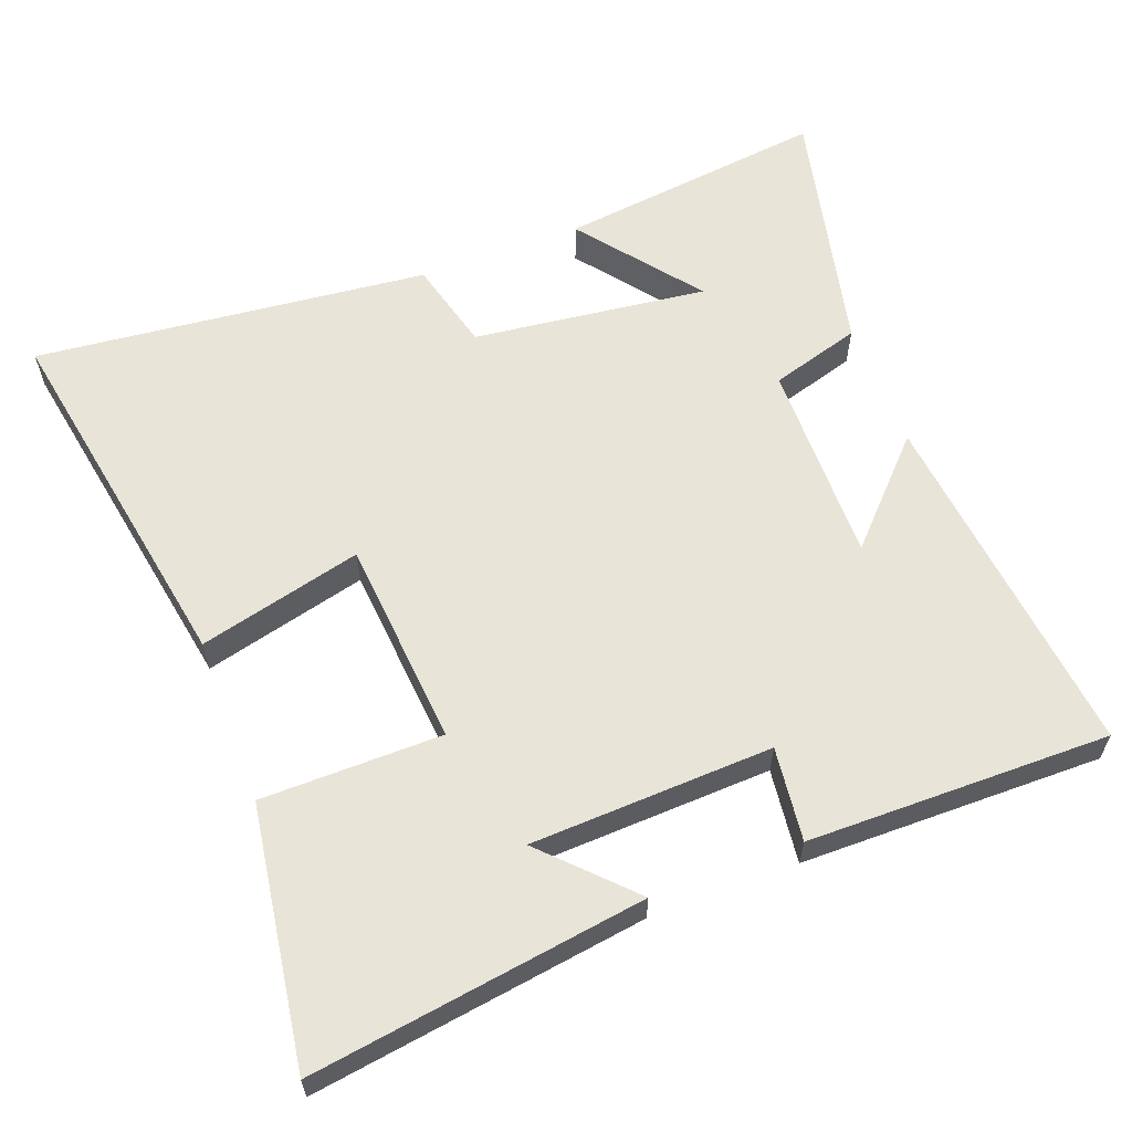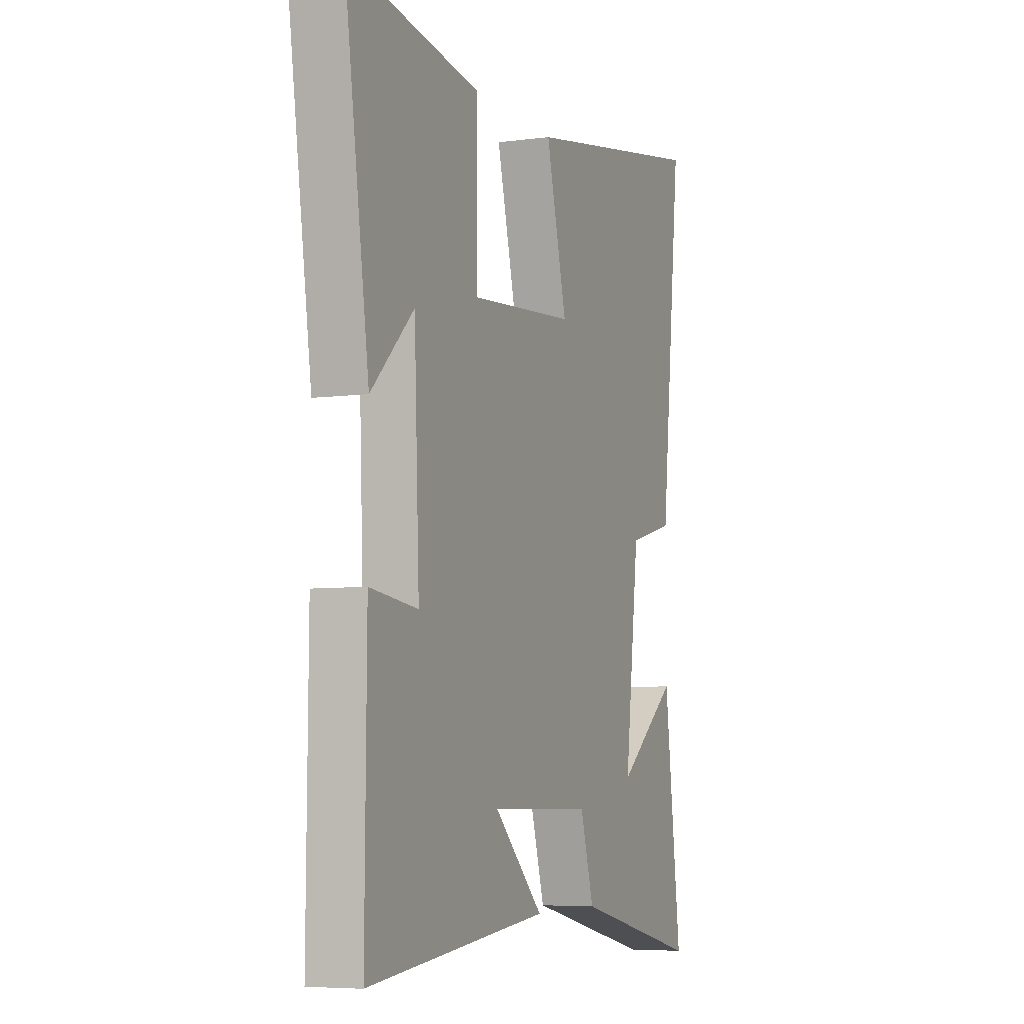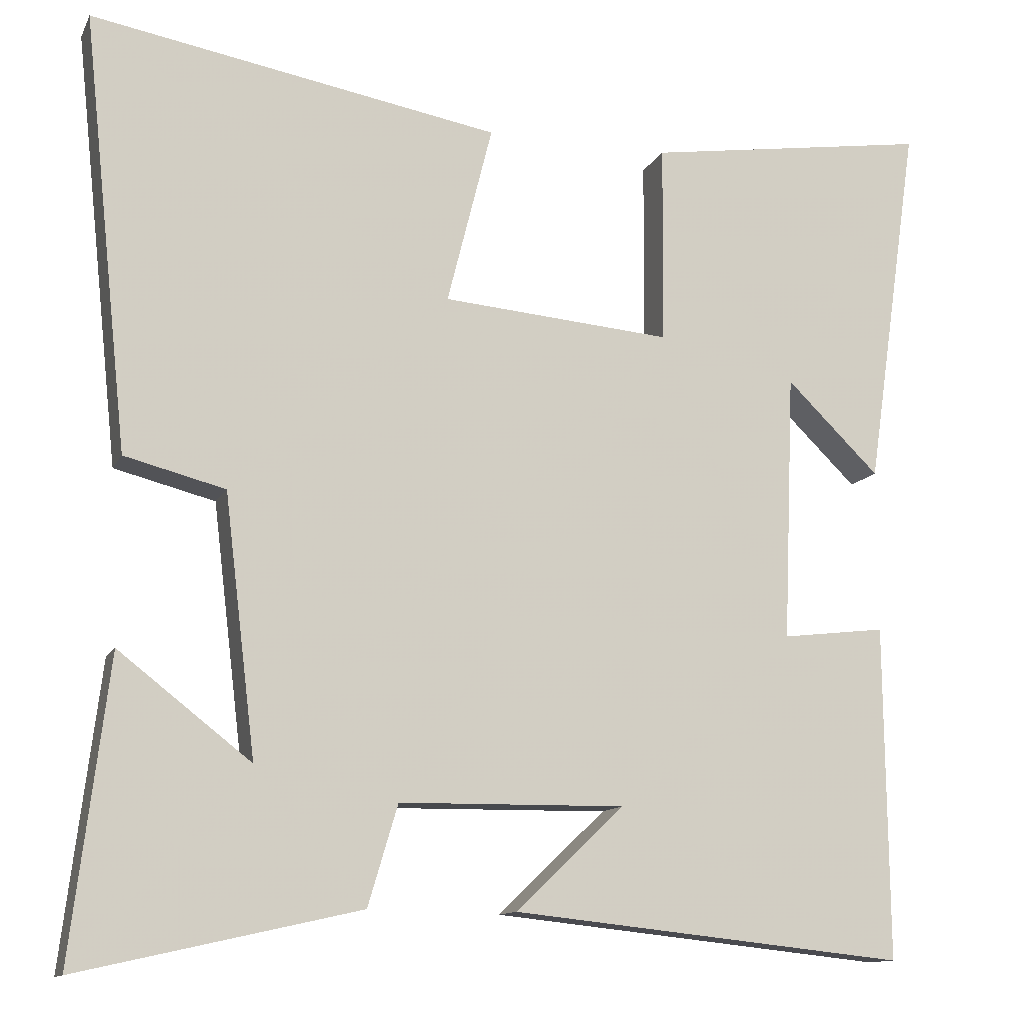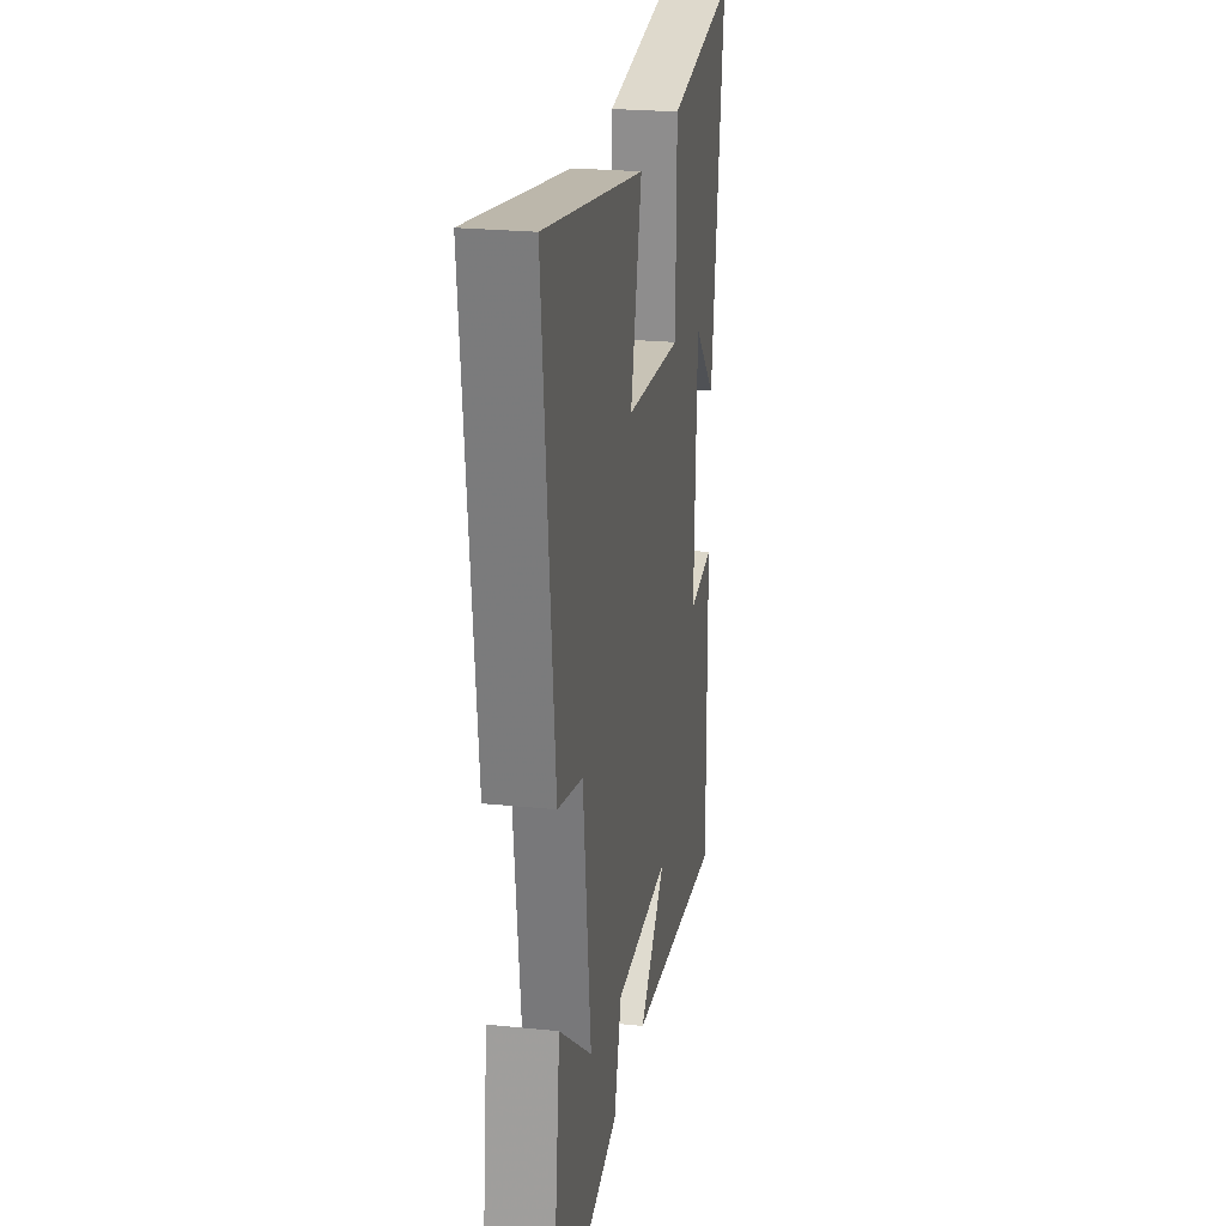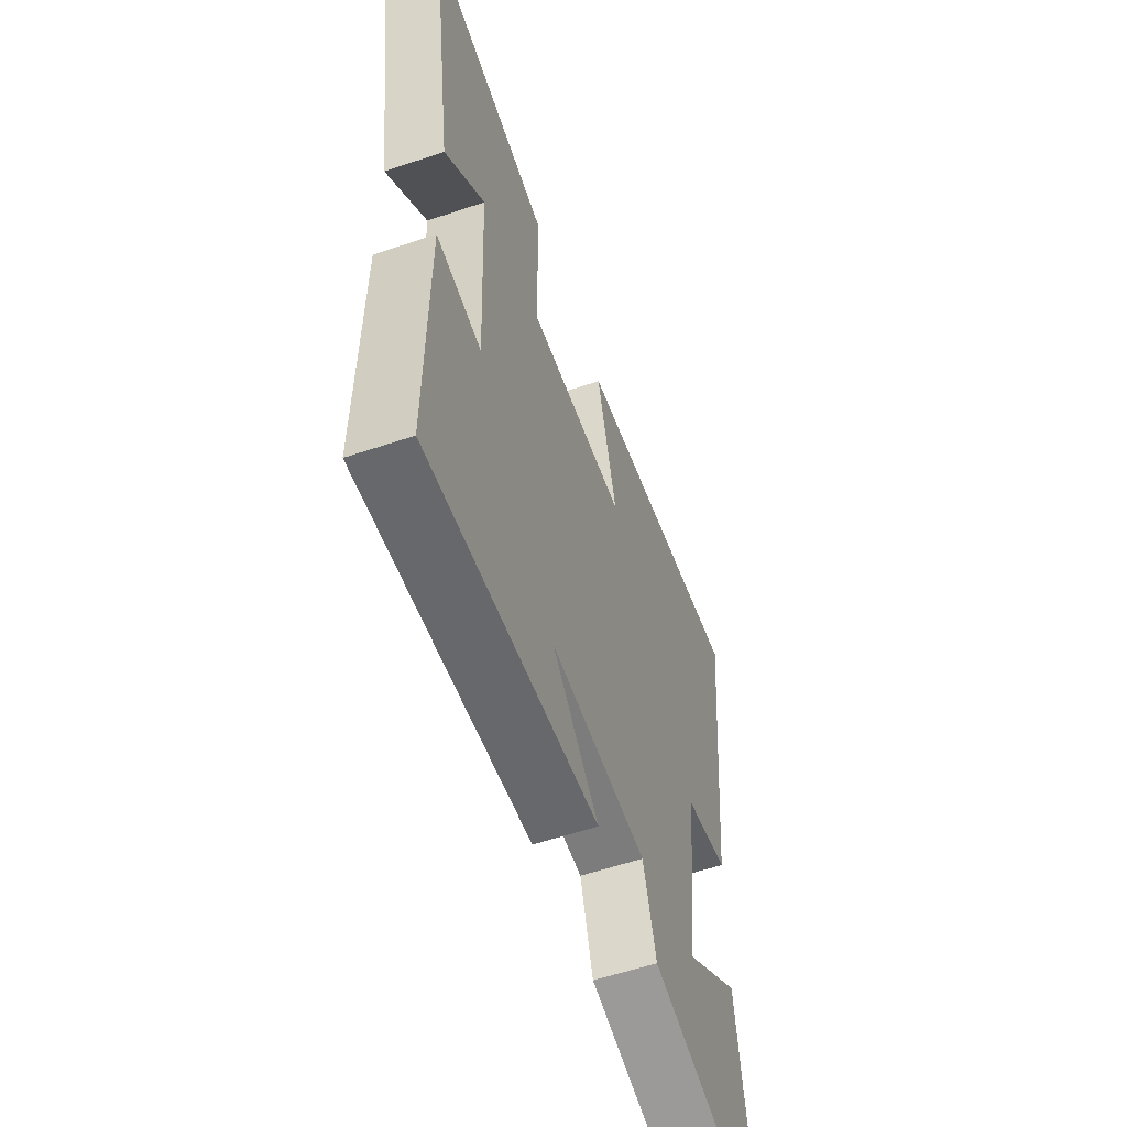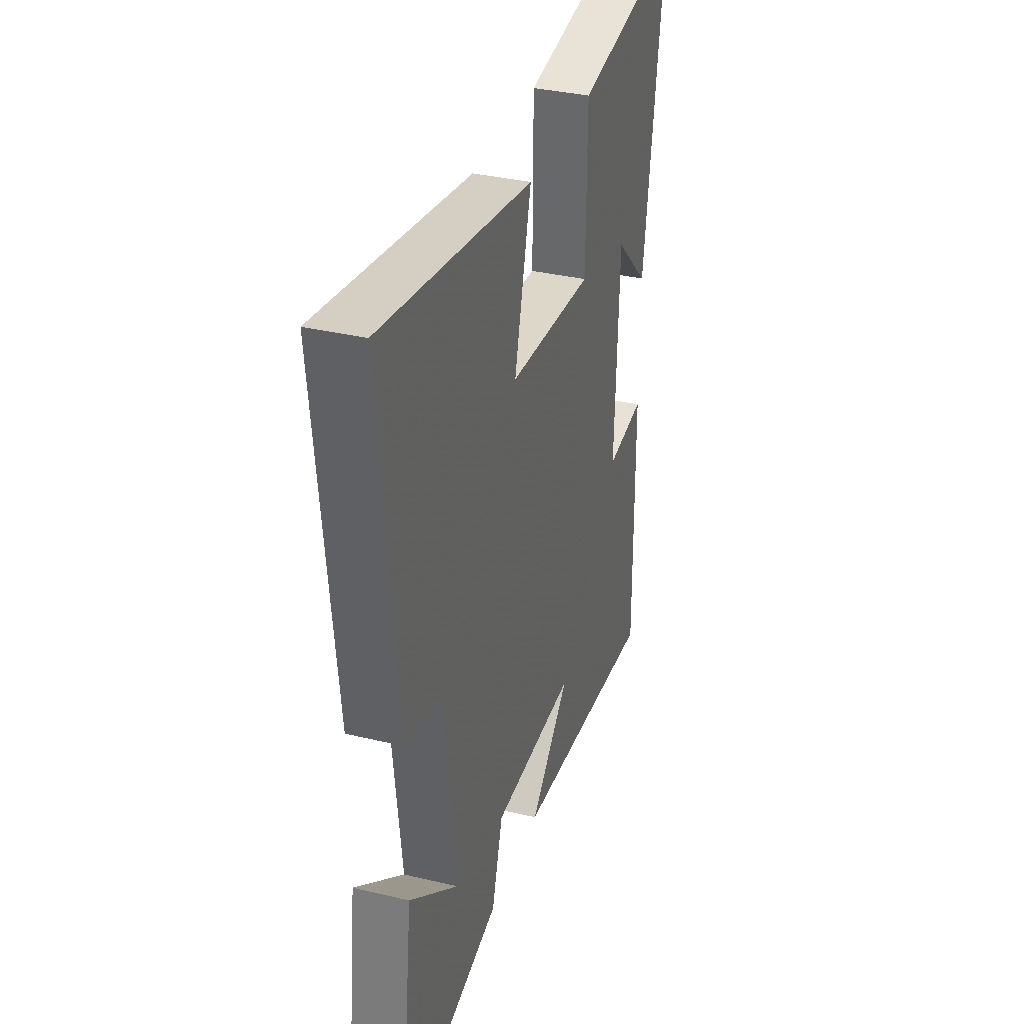
<metadata>
{"format":"obj","ext":"obj","renderer":"f3d","projection":"perspective","resolution":1024,"background":"white","views":[{"elev":60.4,"azim":69.3,"up":"+Y"},{"elev":-6.1,"azim":112.3,"up":"+Z"},{"elev":-12.3,"azim":-18.0,"up":"+Z"},{"elev":23.9,"azim":-80.3,"up":"+Z"},{"elev":-58.0,"azim":109.2,"up":"+Z"},{"elev":35.0,"azim":-72.4,"up":"+Z"}]}
</metadata>
<code>
v -0.559 0.07 0.592
v -0.035 0.07 0.5
v -0.093 0.07 0.269
v 0.201 0.07 0.245
v 0.203 0.07 0.5
v 0.568 0.07 0.555
v 0.5 0.07 0.084
v 0.381 0.07 0.2
v 0.367 0.07 -0.142
v 0.5 0.07 -0.126
v 0.504 0.07 -0.553
v -0.001 0.07 -0.5
v 0.137 0.07 -0.368
v -0.151 0.07 -0.372
v -0.189 0.07 -0.5
v -0.547 0.07 -0.581
v -0.5 0.07 -0.2
v -0.331 0.07 -0.331
v -0.371 0.07 0.001
v -0.5 0.07 0.034
v -0.559 0 0.592
v -0.035 0 0.5
v -0.093 0 0.269
v 0.201 0 0.245
v 0.203 0 0.5
v 0.568 0 0.555
v 0.5 0 0.084
v 0.381 0 0.2
v 0.367 0 -0.142
v 0.5 0 -0.126
v 0.504 0 -0.553
v -0.001 0 -0.5
v 0.137 0 -0.368
v -0.151 0 -0.372
v -0.189 0 -0.5
v -0.547 0 -0.581
v -0.5 0 -0.2
v -0.331 0 -0.331
v -0.371 0 0.001
v -0.5 0 0.034
f 1 2 3
f 20 1 3
f 19 20 3
f 18 19 3 4
f 15 16 17 18
f 14 15 18
f 13 14 18 4
f 10 11 12 13
f 9 10 13
f 8 9 13 4
f 5 6 7 8
f 4 5 8
f 23 22 21
f 23 21 40
f 23 40 39
f 24 23 39 38
f 38 37 36 35
f 38 35 34
f 24 38 34 33
f 33 32 31 30
f 33 30 29
f 24 33 29 28
f 28 27 26 25
f 28 25 24
f 1 21 22 2
f 2 22 23 3
f 3 23 24 4
f 4 24 25 5
f 5 25 26 6
f 6 26 27 7
f 7 27 28 8
f 8 28 29 9
f 9 29 30 10
f 10 30 31 11
f 11 31 32 12
f 12 32 33 13
f 13 33 34 14
f 14 34 35 15
f 15 35 36 16
f 16 36 37 17
f 17 37 38 18
f 18 38 39 19
f 19 39 40 20
f 20 40 21 1

</code>
